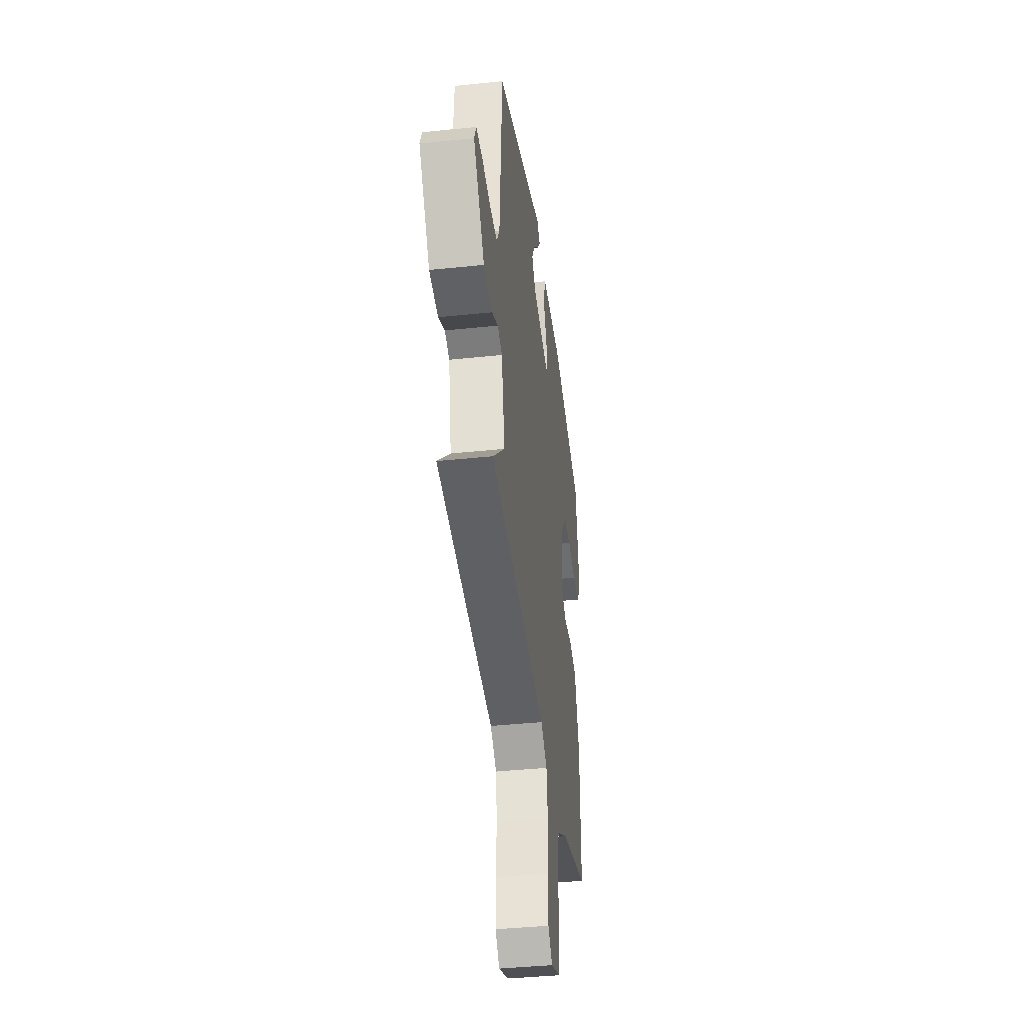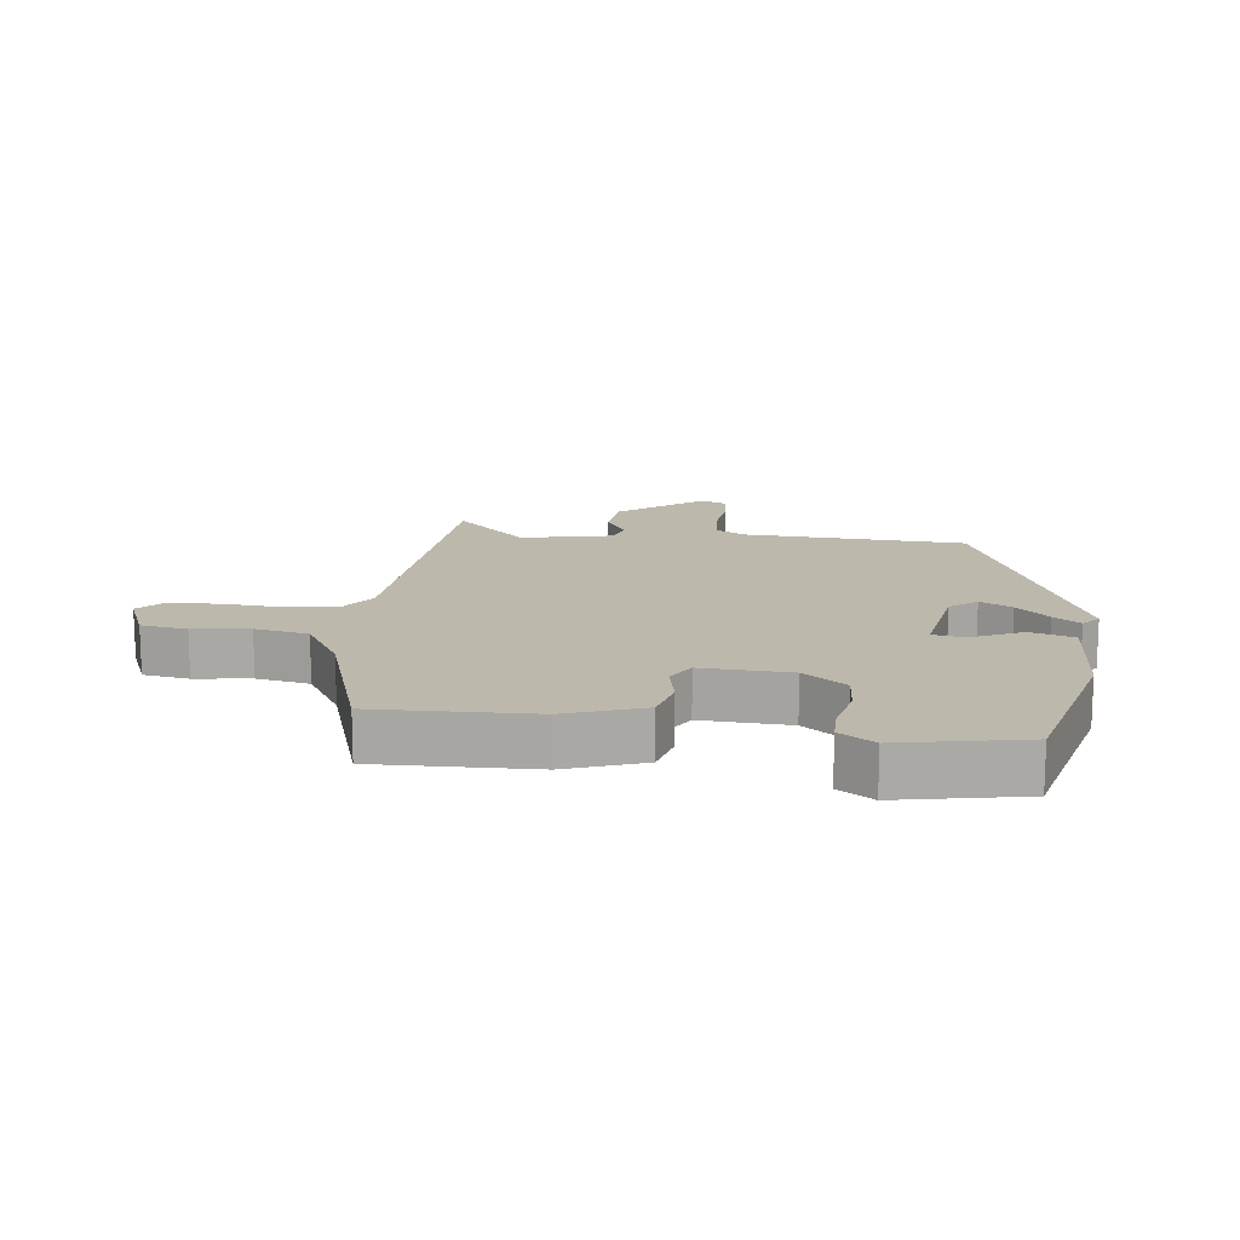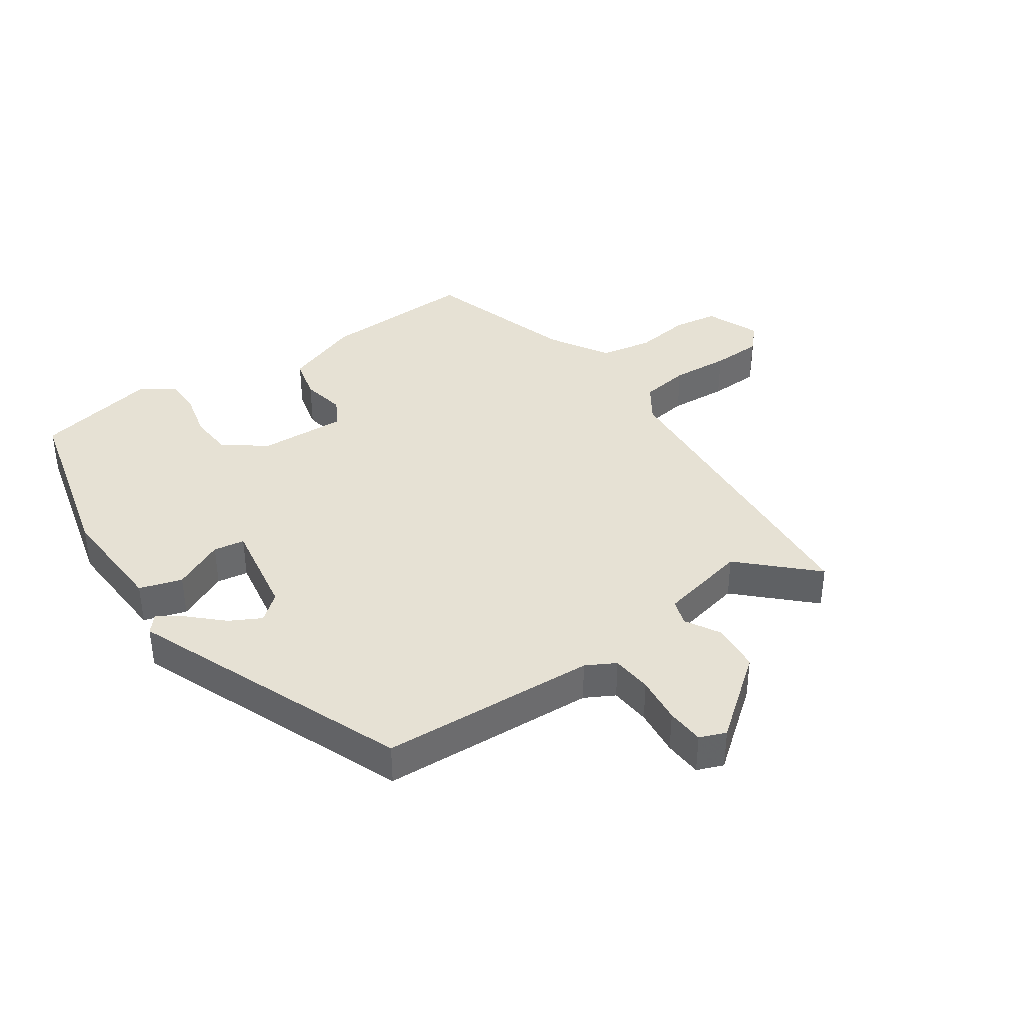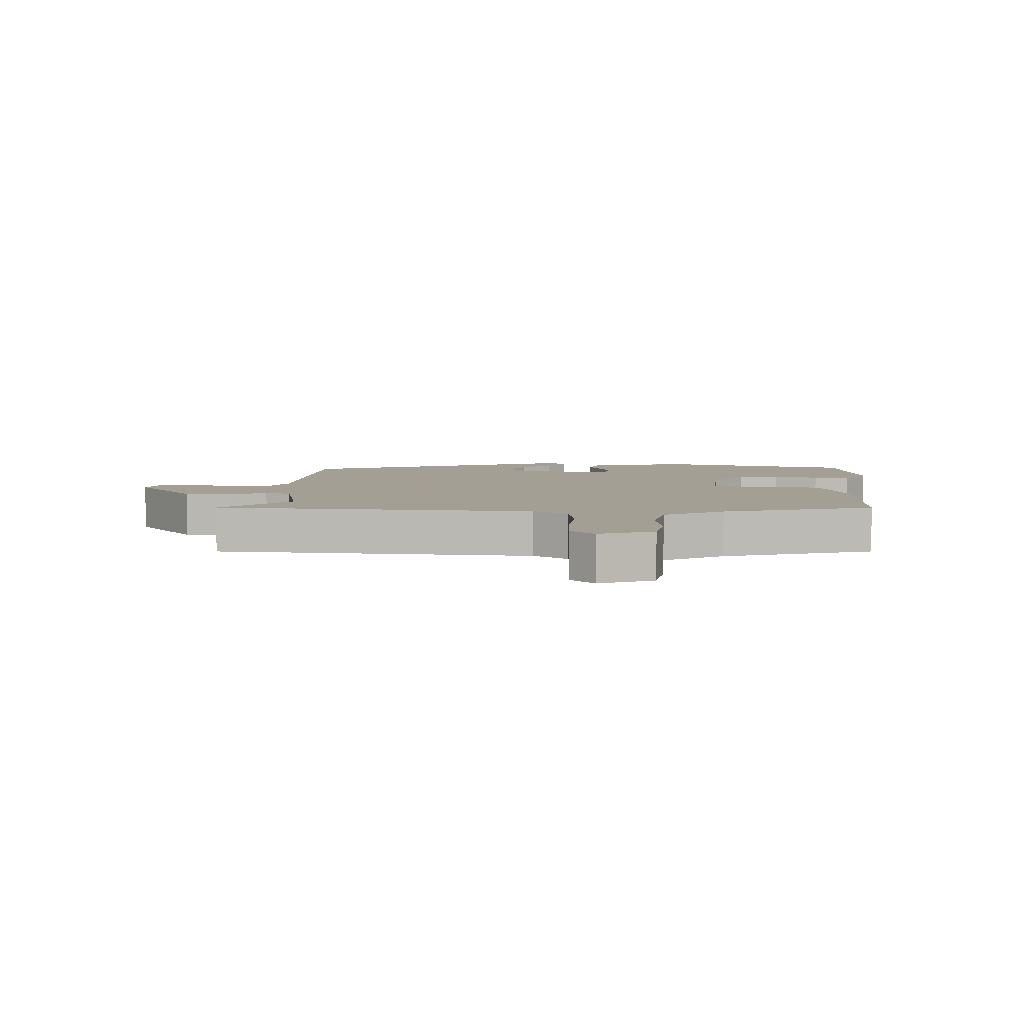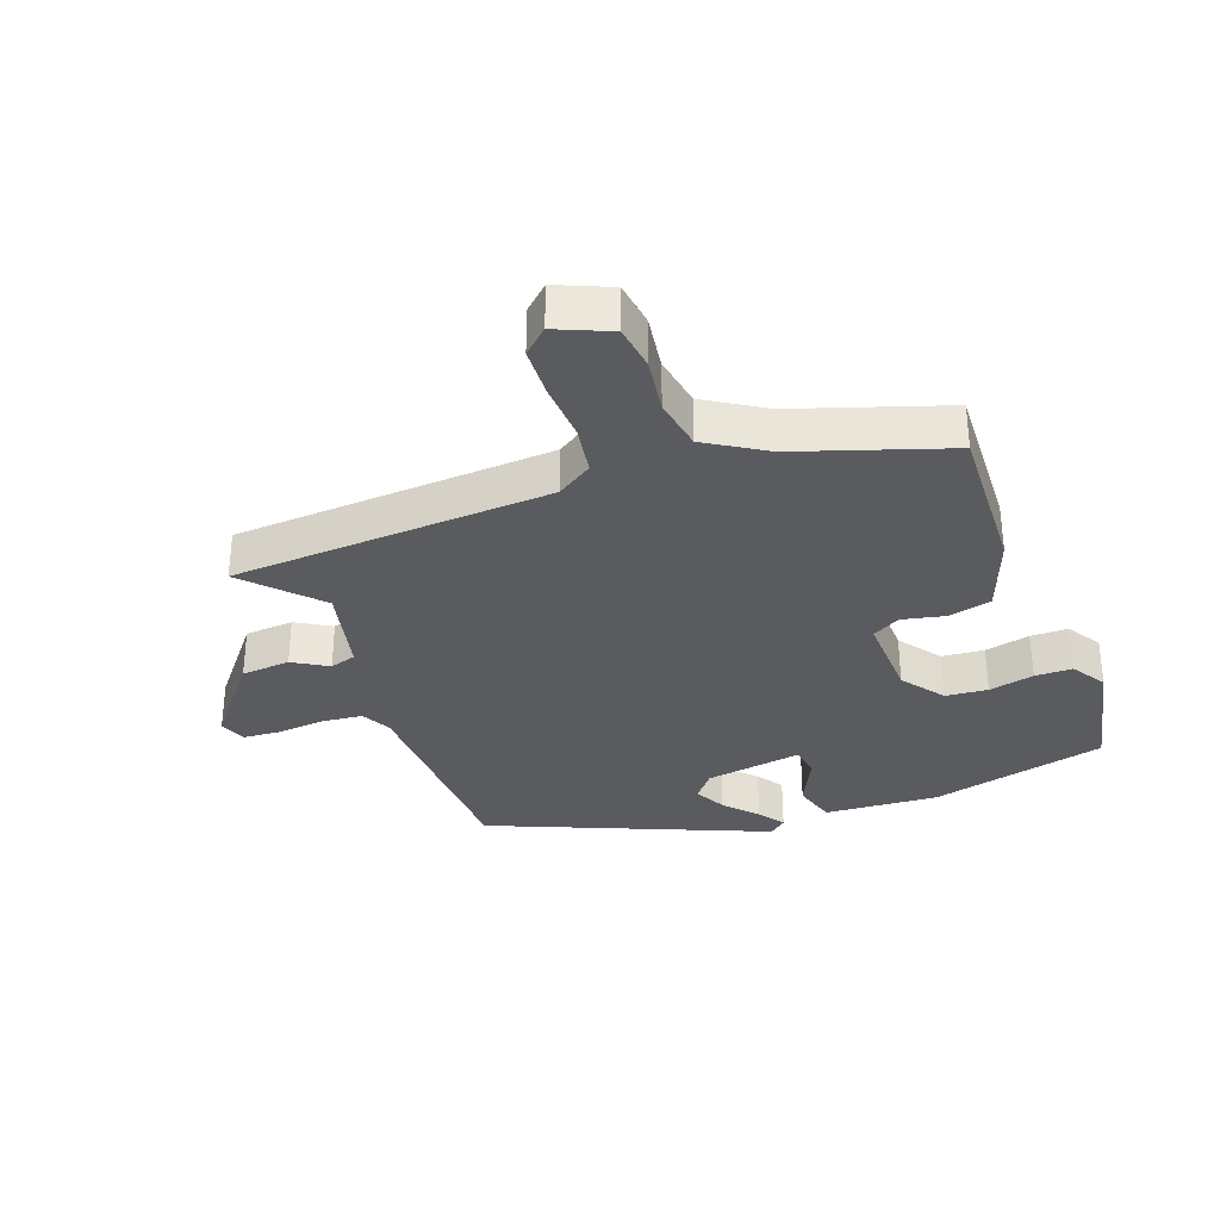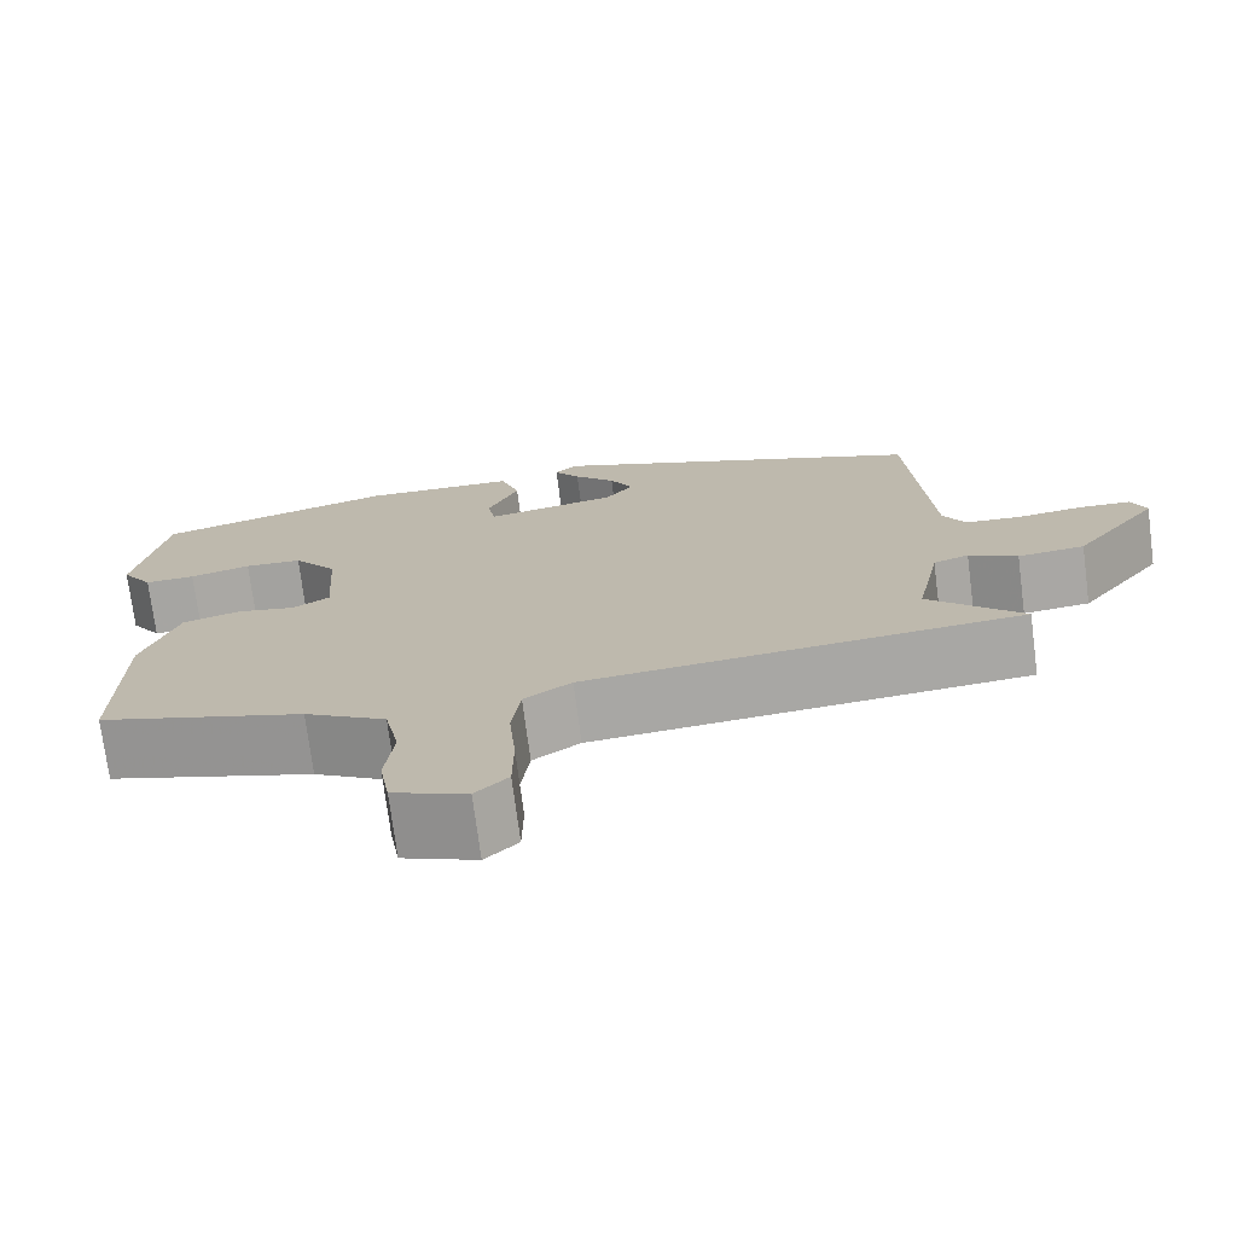
<metadata>
{"format":"obj","ext":"obj","renderer":"f3d","projection":"perspective","resolution":1024,"background":"white","views":[{"elev":-40.4,"azim":97.3,"up":"+Z"},{"elev":14.9,"azim":-84.0,"up":"+Y"},{"elev":39.1,"azim":54.4,"up":"+Y"},{"elev":5.6,"azim":-178.0,"up":"+Y"},{"elev":-33.1,"azim":-161.4,"up":"+Y"},{"elev":-73.6,"azim":7.4,"up":"+Z"}]}
</metadata>
<code>
v -0.506 0.07 0.385
v -0.229 0.07 0.46
v -0.049 0.07 0.453
v -0.027 0.07 0.386
v -0.063 0.07 0.305
v -0.054 0.07 0.256
v 0.098 0.07 0.284
v 0.131 0.07 0.326
v 0.104 0.07 0.375
v 0.056 0.07 0.424
v 0.026 0.07 0.464
v 0.053 0.07 0.488
v 0.493 0.07 0.318
v 0.517 0.07 -0.024
v 0.543 0.07 -0.07
v 0.607 0.07 -0.075
v 0.682 0.07 -0.066
v 0.742 0.07 -0.069
v 0.759 0.07 -0.11
v 0.661 0.07 -0.239
v 0.584 0.07 -0.247
v 0.528 0.07 -0.216
v 0.487 0.07 -0.23
v 0.459 0.07 -0.371
v 0.568 0.07 -0.48
v 0.064 0.07 -0.522
v 0.009 0.07 -0.56
v -0.001 0.07 -0.638
v 0.007 0.07 -0.729
v 0.006 0.07 -0.808
v -0.032 0.07 -0.845
v -0.118 0.07 -0.811
v -0.13 0.07 -0.74
v -0.12 0.07 -0.653
v -0.137 0.07 -0.571
v -0.232 0.07 -0.516
v -0.471 0.07 -0.444
v -0.468 0.07 -0.2
v -0.427 0.07 -0.079
v -0.36 0.07 -0.061
v -0.291 0.07 -0.074
v -0.248 0.07 -0.048
v -0.257 0.07 0.089
v -0.308 0.07 0.154
v -0.375 0.07 0.158
v -0.446 0.07 0.14
v -0.505 0.07 0.139
v -0.541 0.07 0.192
v -0.506 0 0.385
v -0.229 0 0.46
v -0.049 0 0.453
v -0.027 0 0.386
v -0.063 0 0.305
v -0.054 0 0.256
v 0.098 0 0.284
v 0.131 0 0.326
v 0.104 0 0.375
v 0.056 0 0.424
v 0.026 0 0.464
v 0.053 0 0.488
v 0.493 0 0.318
v 0.517 0 -0.024
v 0.543 0 -0.07
v 0.607 0 -0.075
v 0.682 0 -0.066
v 0.742 0 -0.069
v 0.759 0 -0.11
v 0.661 0 -0.239
v 0.584 0 -0.247
v 0.528 0 -0.216
v 0.487 0 -0.23
v 0.459 0 -0.371
v 0.568 0 -0.48
v 0.064 0 -0.522
v 0.009 0 -0.56
v -0.001 0 -0.638
v 0.007 0 -0.729
v 0.006 0 -0.808
v -0.032 0 -0.845
v -0.118 0 -0.811
v -0.13 0 -0.74
v -0.12 0 -0.653
v -0.137 0 -0.571
v -0.232 0 -0.516
v -0.471 0 -0.444
v -0.468 0 -0.2
v -0.427 0 -0.079
v -0.36 0 -0.061
v -0.291 0 -0.074
v -0.248 0 -0.048
v -0.257 0 0.089
v -0.308 0 0.154
v -0.375 0 0.158
v -0.446 0 0.14
v -0.505 0 0.139
v -0.541 0 0.192
f 45 46 47 48
f 44 45 48 1
f 38 39 40 41
f 36 37 38 41
f 35 36 41 42
f 31 32 33 34
f 31 34 35
f 28 29 30 31
f 27 28 31 35
f 26 27 35 42
f 24 25 26 42
f 19 20 21 22
f 19 22 23
f 16 17 18 19
f 15 16 19 23
f 14 15 23
f 9 10 11 12
f 8 9 12 13
f 7 8 13 14
f 2 3 4 5
f 44 1 2 5
f 43 44 5 6
f 23 24 42 43
f 14 23 43
f 6 7 14 43
f 96 95 94 93
f 49 96 93 92
f 89 88 87 86
f 89 86 85 84
f 90 89 84 83
f 82 81 80 79
f 83 82 79
f 79 78 77 76
f 83 79 76 75
f 90 83 75 74
f 90 74 73 72
f 70 69 68 67
f 71 70 67
f 67 66 65 64
f 71 67 64 63
f 71 63 62
f 60 59 58 57
f 61 60 57 56
f 62 61 56 55
f 53 52 51 50
f 53 50 49 92
f 54 53 92 91
f 91 90 72 71
f 91 71 62
f 91 62 55 54
f 1 49 50 2
f 2 50 51 3
f 3 51 52 4
f 4 52 53 5
f 5 53 54 6
f 6 54 55 7
f 7 55 56 8
f 8 56 57 9
f 9 57 58 10
f 10 58 59 11
f 11 59 60 12
f 12 60 61 13
f 13 61 62 14
f 14 62 63 15
f 15 63 64 16
f 16 64 65 17
f 17 65 66 18
f 18 66 67 19
f 19 67 68 20
f 20 68 69 21
f 21 69 70 22
f 22 70 71 23
f 23 71 72 24
f 24 72 73 25
f 25 73 74 26
f 26 74 75 27
f 27 75 76 28
f 28 76 77 29
f 29 77 78 30
f 30 78 79 31
f 31 79 80 32
f 32 80 81 33
f 33 81 82 34
f 34 82 83 35
f 35 83 84 36
f 36 84 85 37
f 37 85 86 38
f 38 86 87 39
f 39 87 88 40
f 40 88 89 41
f 41 89 90 42
f 42 90 91 43
f 43 91 92 44
f 44 92 93 45
f 45 93 94 46
f 46 94 95 47
f 47 95 96 48
f 48 96 49 1

</code>
